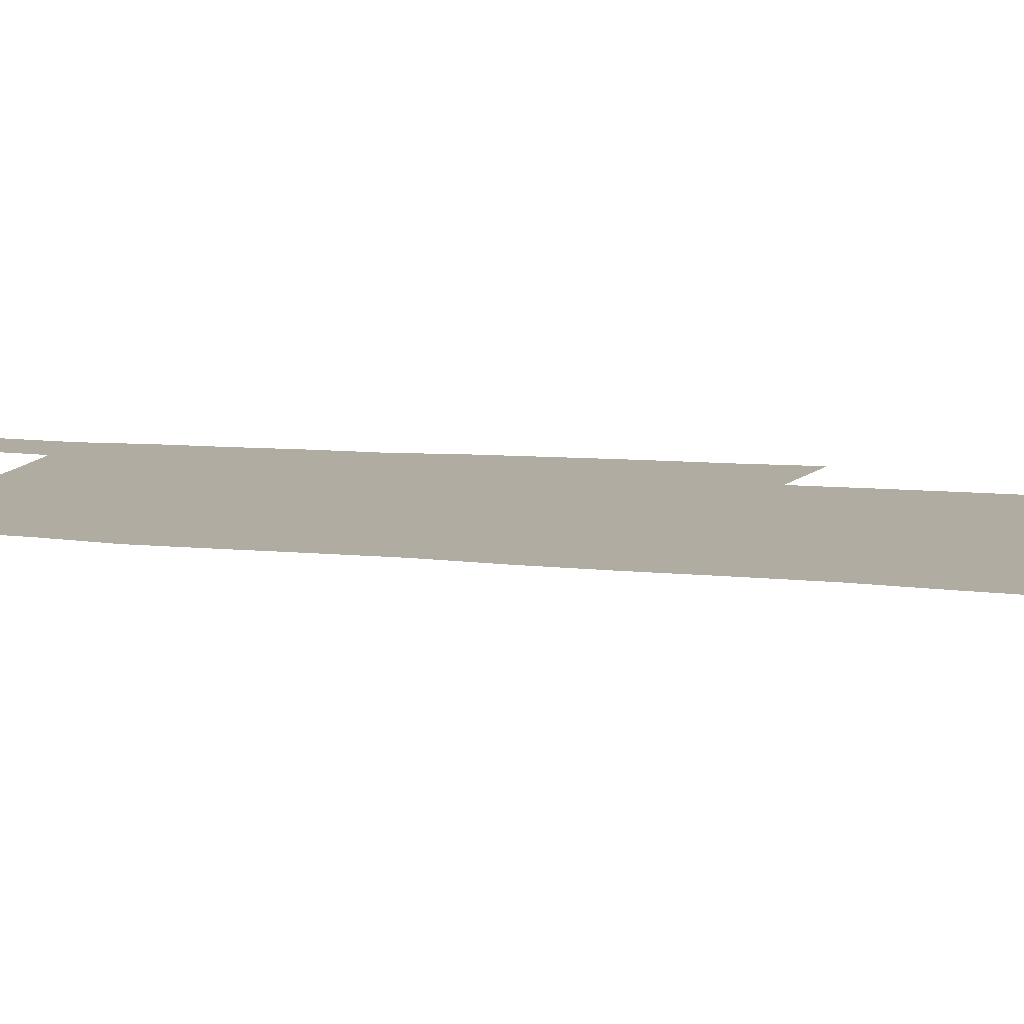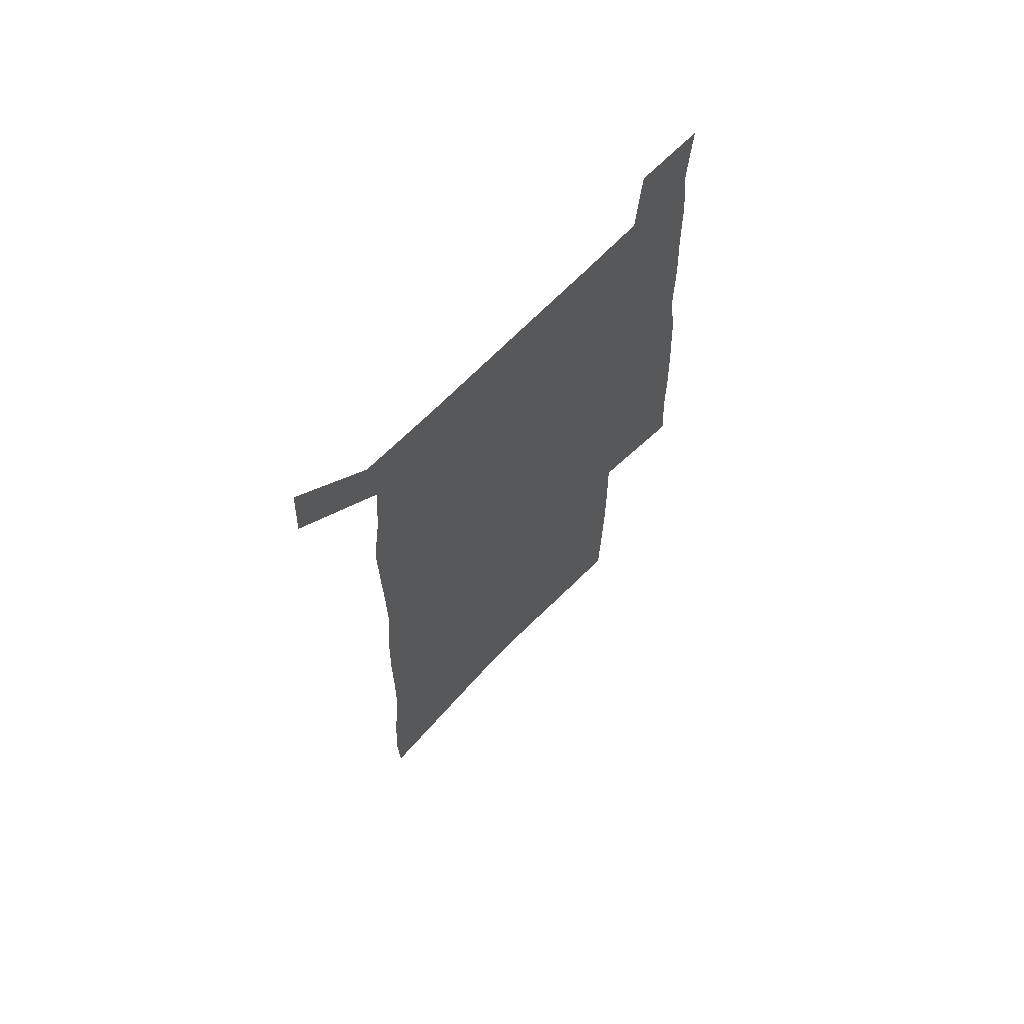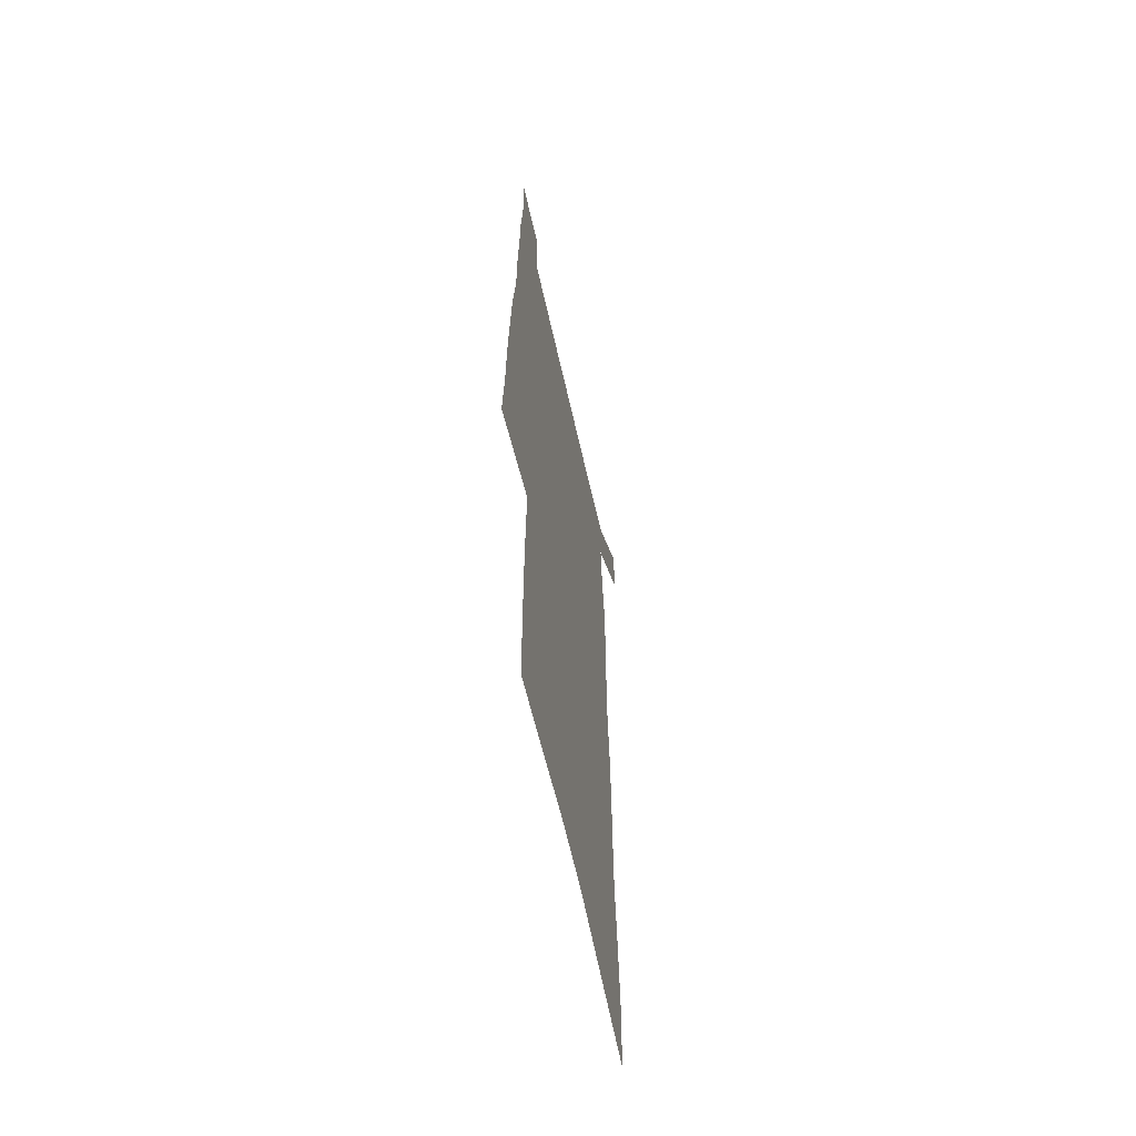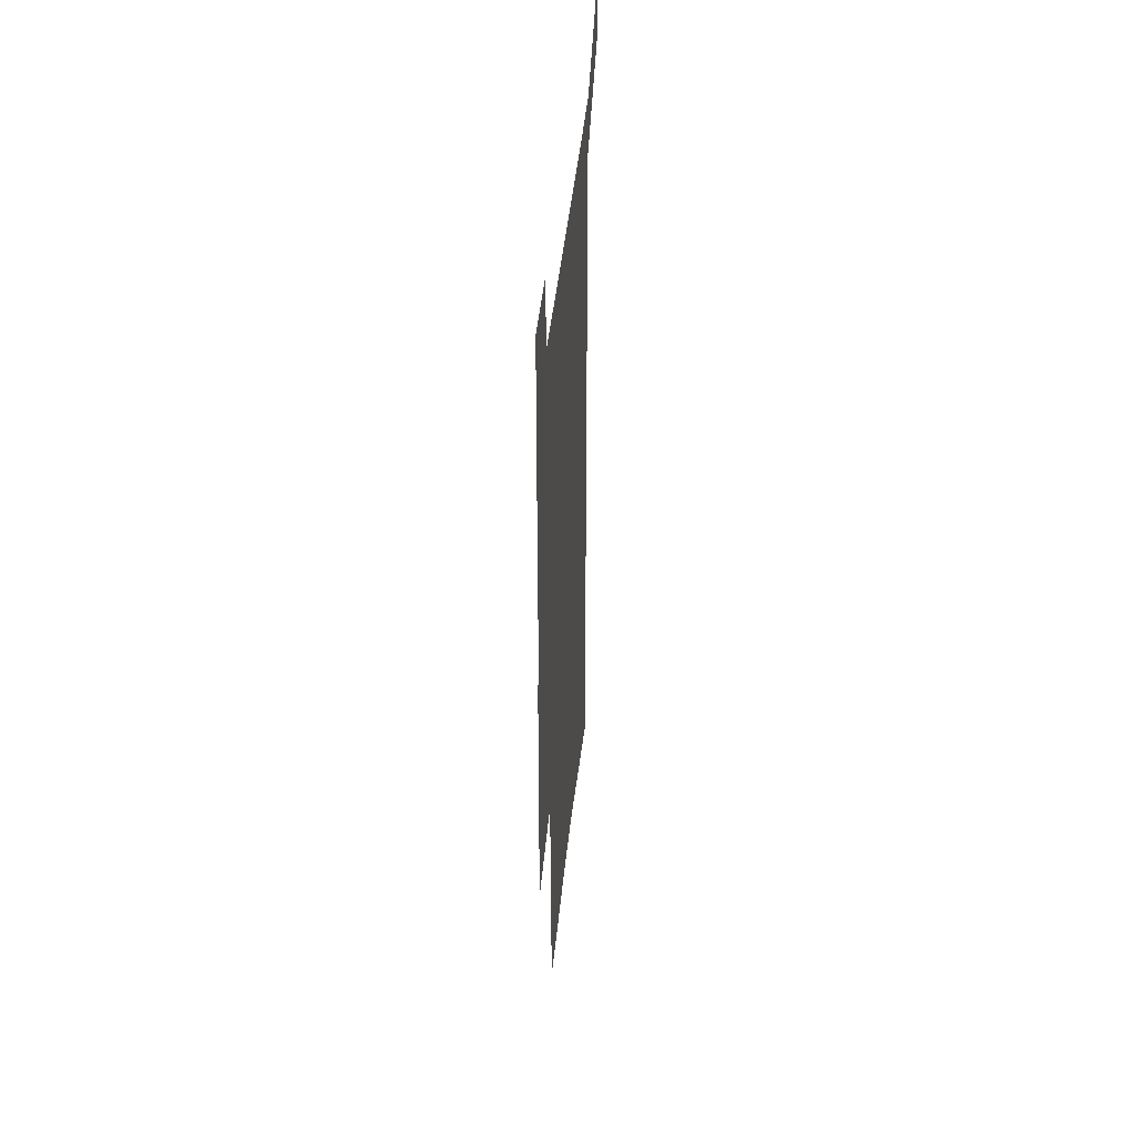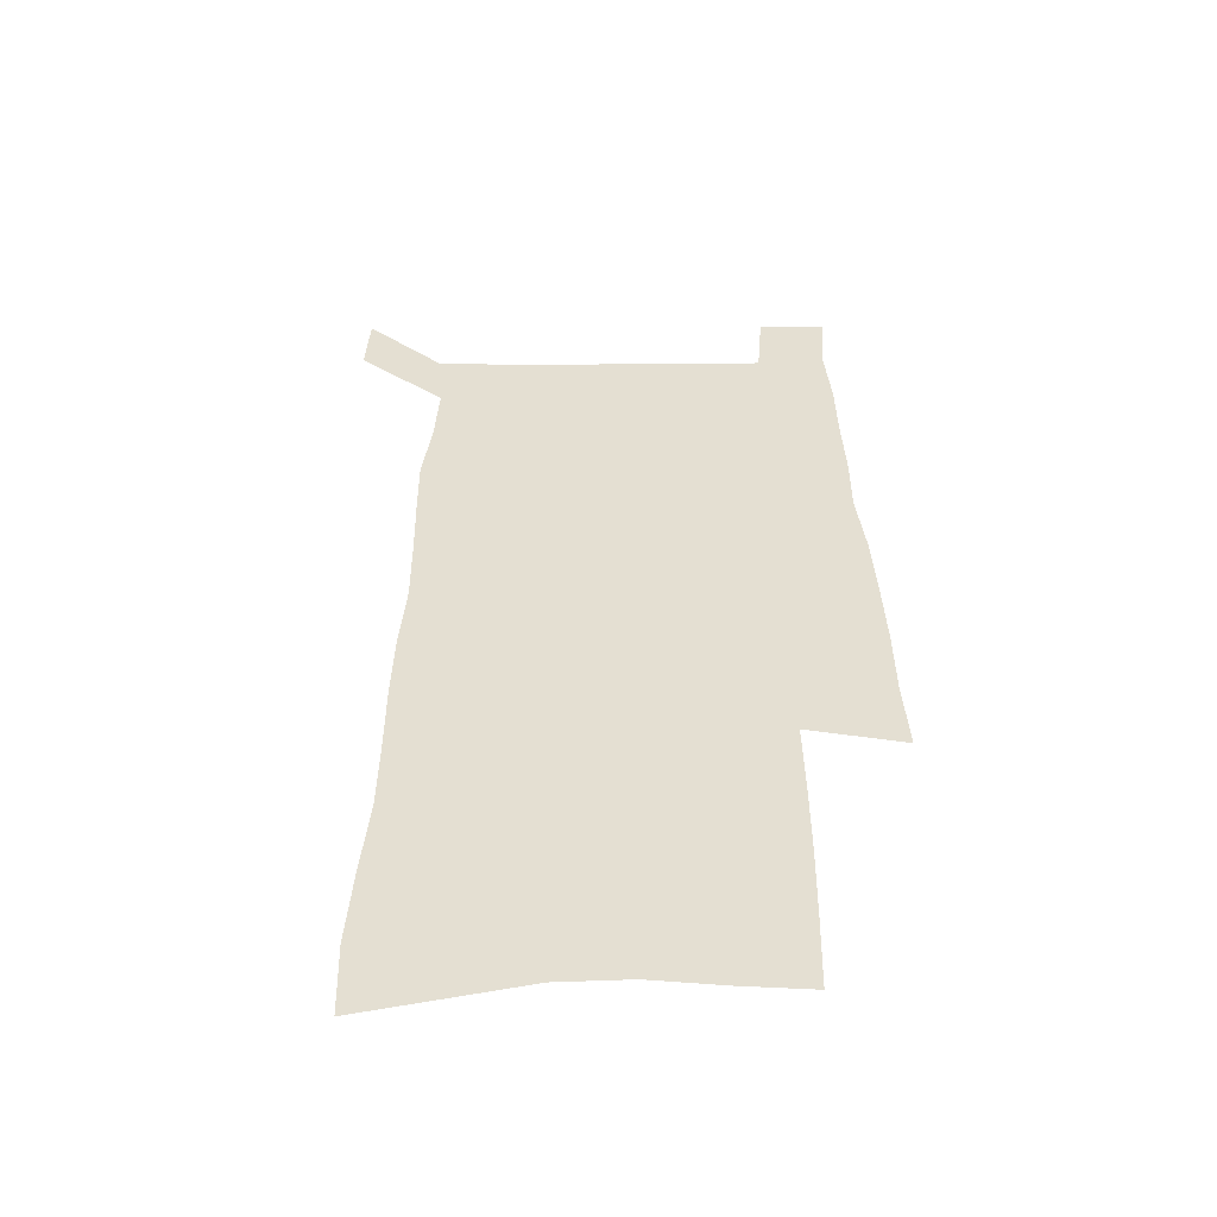
<metadata>
{"format":"obj","ext":"obj","renderer":"f3d","projection":"perspective","resolution":1024,"background":"white","views":[{"elev":10.2,"azim":-75.6,"up":"+Z"},{"elev":68.7,"azim":-45.5,"up":"+Y"},{"elev":-62.3,"azim":102.6,"up":"+Y"},{"elev":47.3,"azim":96.0,"up":"+Y"},{"elev":-52.7,"azim":0.2,"up":"+Y"}]}
</metadata>
<code>
v 448.1 566.9 0
v 449.6 595.3 0
v 471.5 165.1 0
v 470.6 197.7 0
v 473 232.5 0
v 476.2 266.7 0
v 476.7 298.2 0
v 476.8 329.1 0
v 477.8 359.9 0
v 480.3 390.9 0
v 480.2 420.2 0
v 479.7 449.2 0
v 479.5 477.9 0
v 483.2 506.7 0
v 485 534.8 0
v 482.6 564.2 0
v 505.4 172.5 0
v 511.5 211.8 0
v 511.9 243.1 0
v 512.3 274.1 0
v 512.4 304.6 0
v 513 335.1 0
v 512.9 364.6 0
v 515 394.6 0
v 514 422.7 0
v 515.2 451.2 0
v 515.7 479 0
v 515.2 506.7 0
v 515.3 534.4 0
v 514.1 562.8 0
v 539.2 179.8 0
v 541 214.3 0
v 542.9 247.9 0
v 542.8 277.3 0
v 543.2 307.9 0
v 543.3 337.8 0
v 543.8 367.5 0
v 543.7 396 0
v 544.5 424.6 0
v 544.4 452.1 0
v 543.5 479.6 0
v 544.5 507 0
v 544 534.4 0
v 542.8 562.9 0
v 569.3 181.1 0
v 570.4 217.7 0
v 571 249.2 0
v 571.2 277.1 0
v 572 309.6 0
v 572.1 339.2 0
v 572.1 368.5 0
v 572.2 397.2 0
v 572.1 425.1 0
v 572 452.8 0
v 572.4 480.4 0
v 572.2 507.2 0
v 572.1 534.1 0
v 571.1 563 0
v 599.2 178.1 0
v 599 215.8 0
v 599.9 246.7 0
v 599.9 279.3 0
v 600.4 308.8 0
v 600.8 338.2 0
v 599.8 369.2 0
v 599.9 397.3 0
v 599.7 425.4 0
v 599.8 453.1 0
v 599.4 480.7 0
v 599.3 507.6 0
v 599.3 534.8 0
v 599.2 562.9 0
v 629.3 176.2 0
v 630 209.6 0
v 630.4 242 0
v 630.2 274.7 0
v 629.6 306.9 0
v 630.3 336.8 0
v 629.4 367 0
v 628.8 396.1 0
v 629.5 424.4 0
v 628.3 453 0
v 628.3 480.8 0
v 628.8 508.5 0
v 627.4 536 0
v 627.3 563.6 0
v 629.8 595.7 0
v 670.6 298.9 0
v 668.5 330.6 0
v 668 361.4 0
v 666.6 391.9 0
v 664.9 421.9 0
v 661.2 452.1 0
v 661.1 480.8 0
v 659.7 509.3 0
v 659.1 537.5 0
v 656.5 565.3 0
v 658.3 595.1 0
f 15 16 1
f 1 16 2
f 3 17 4
f 17 18 4
f 4 18 5
f 18 19 5
f 5 19 6
f 19 20 6
f 6 20 7
f 20 21 7
f 7 21 8
f 21 22 8
f 8 22 9
f 22 23 9
f 9 23 10
f 23 24 10
f 10 24 11
f 24 25 11
f 11 25 12
f 25 26 12
f 12 26 13
f 26 27 13
f 13 27 14
f 27 28 14
f 14 28 15
f 28 29 15
f 15 29 16
f 29 30 16
f 17 31 18
f 31 32 18
f 18 32 19
f 32 33 19
f 19 33 20
f 33 34 20
f 20 34 21
f 34 35 21
f 21 35 22
f 35 36 22
f 22 36 23
f 36 37 23
f 23 37 24
f 37 38 24
f 24 38 25
f 38 39 25
f 25 39 26
f 39 40 26
f 26 40 27
f 40 41 27
f 27 41 28
f 41 42 28
f 28 42 29
f 42 43 29
f 29 43 30
f 43 44 30
f 31 45 32
f 45 46 32
f 32 46 33
f 46 47 33
f 33 47 34
f 47 48 34
f 34 48 35
f 48 49 35
f 35 49 36
f 49 50 36
f 36 50 37
f 50 51 37
f 37 51 38
f 51 52 38
f 38 52 39
f 52 53 39
f 39 53 40
f 53 54 40
f 40 54 41
f 54 55 41
f 41 55 42
f 55 56 42
f 42 56 43
f 56 57 43
f 43 57 44
f 57 58 44
f 45 59 46
f 59 60 46
f 46 60 47
f 60 61 47
f 47 61 48
f 61 62 48
f 48 62 49
f 62 63 49
f 49 63 50
f 63 64 50
f 50 64 51
f 64 65 51
f 51 65 52
f 65 66 52
f 52 66 53
f 66 67 53
f 53 67 54
f 67 68 54
f 54 68 55
f 68 69 55
f 55 69 56
f 69 70 56
f 56 70 57
f 70 71 57
f 57 71 58
f 71 72 58
f 59 73 60
f 73 74 60
f 60 74 61
f 74 75 61
f 61 75 62
f 75 76 62
f 62 76 63
f 76 77 63
f 63 77 64
f 77 78 64
f 64 78 65
f 78 79 65
f 65 79 66
f 79 80 66
f 66 80 67
f 80 81 67
f 67 81 68
f 81 82 68
f 68 82 69
f 82 83 69
f 69 83 70
f 83 84 70
f 70 84 71
f 84 85 71
f 71 85 72
f 85 86 72
f 77 88 78
f 88 89 78
f 78 89 79
f 89 90 79
f 79 90 80
f 90 91 80
f 80 91 81
f 91 92 81
f 81 92 82
f 92 93 82
f 82 93 83
f 93 94 83
f 83 94 84
f 94 95 84
f 84 95 85
f 95 96 85
f 85 96 86
f 96 97 86
f 86 97 87
f 97 98 87

</code>
